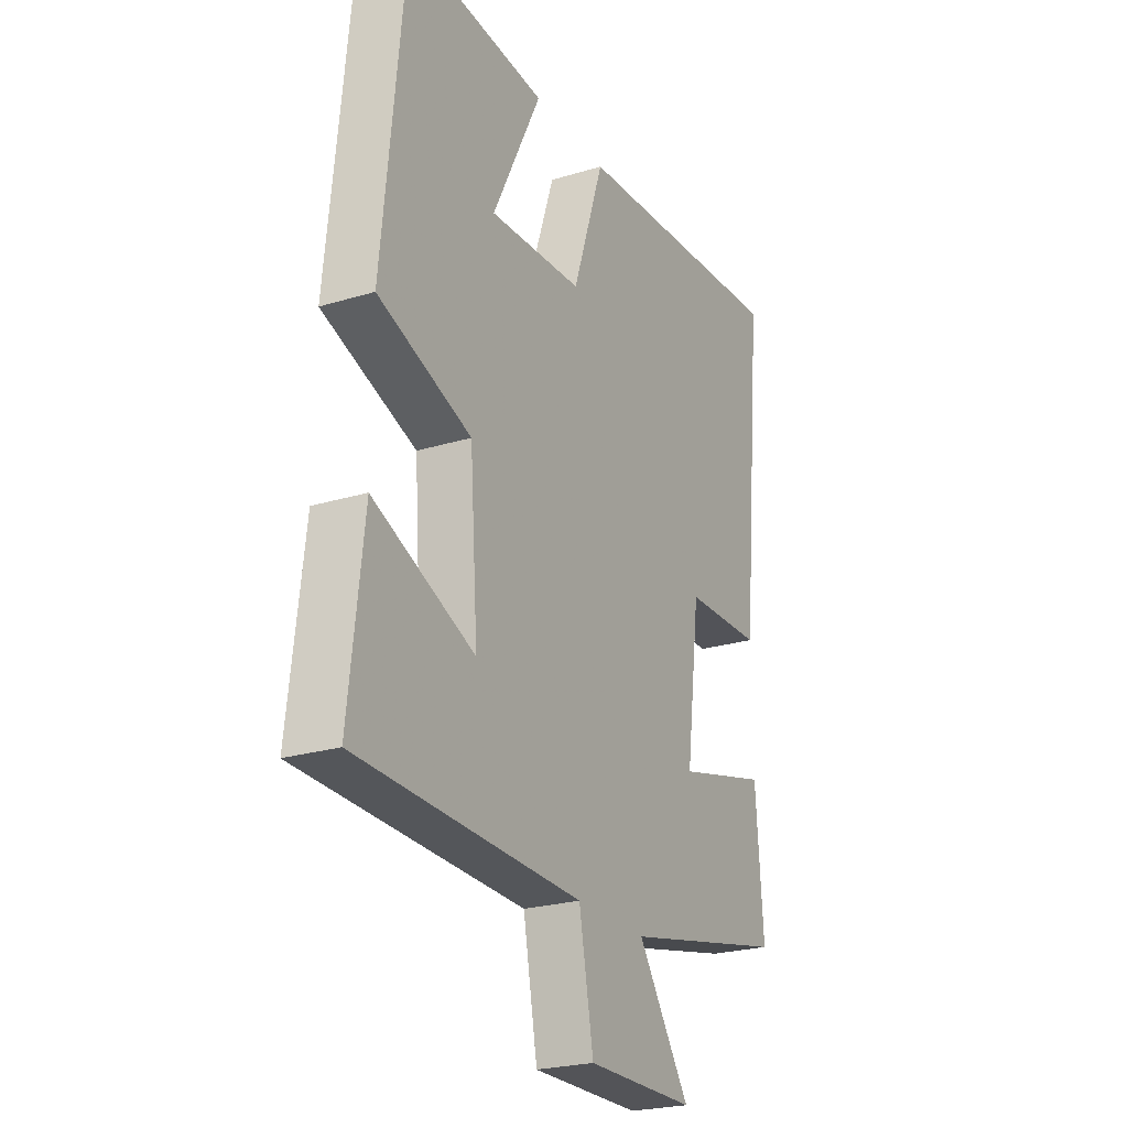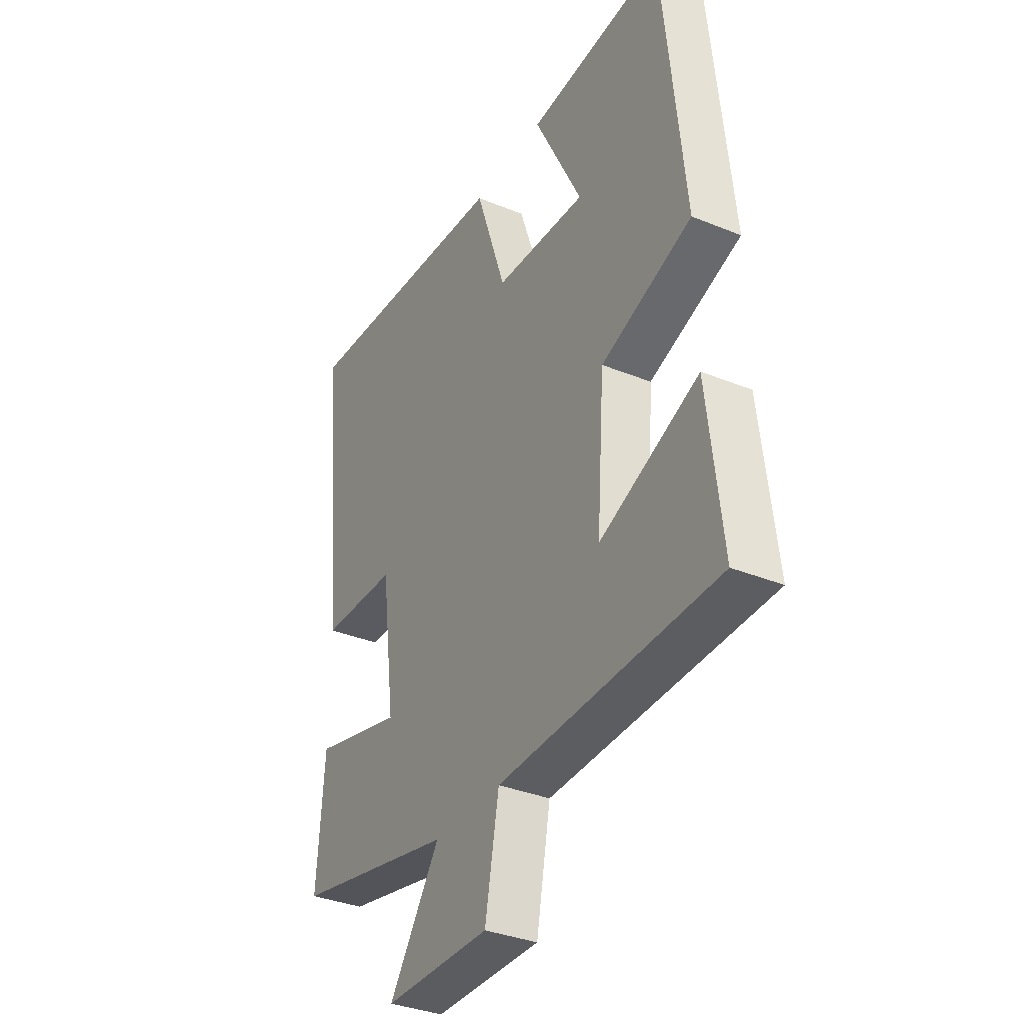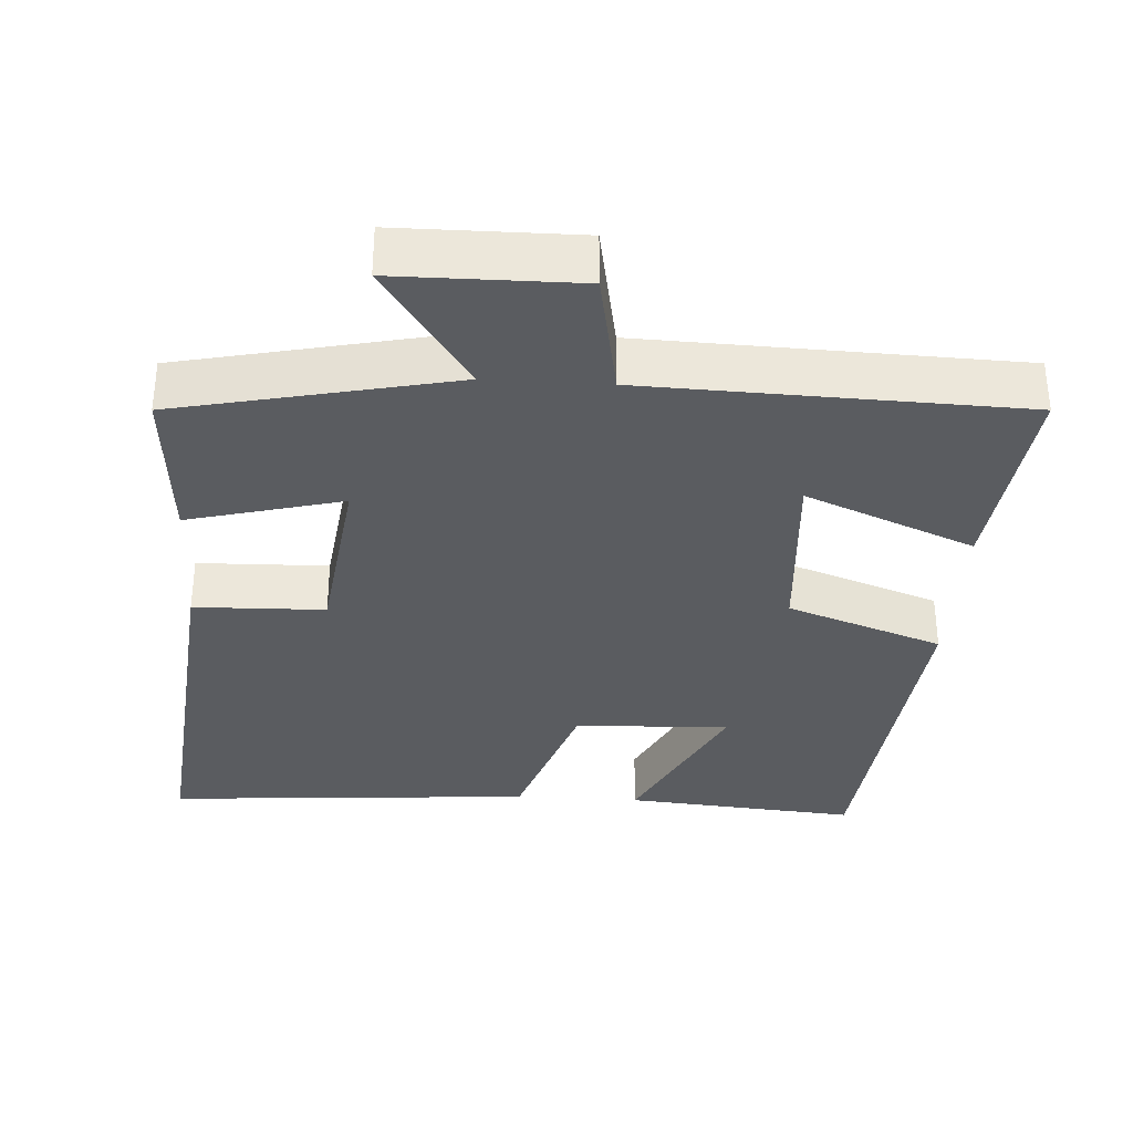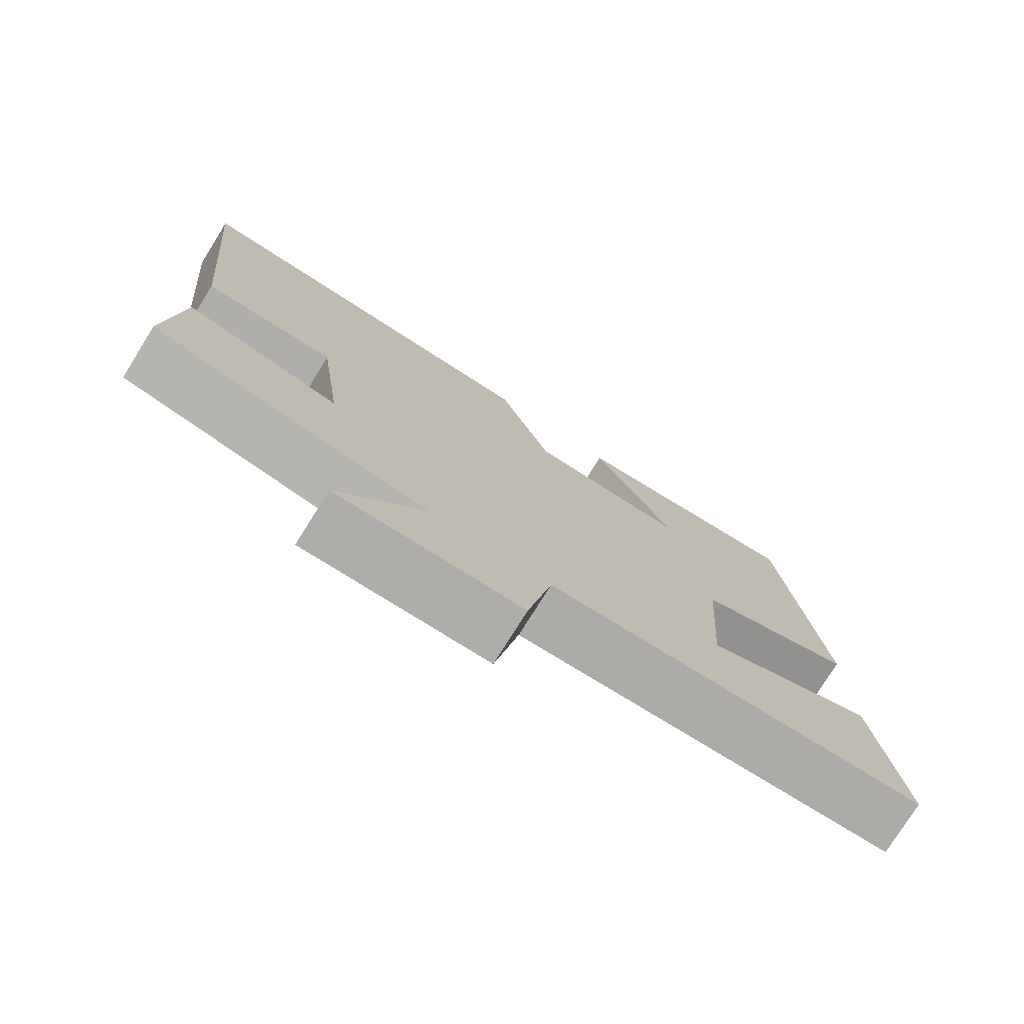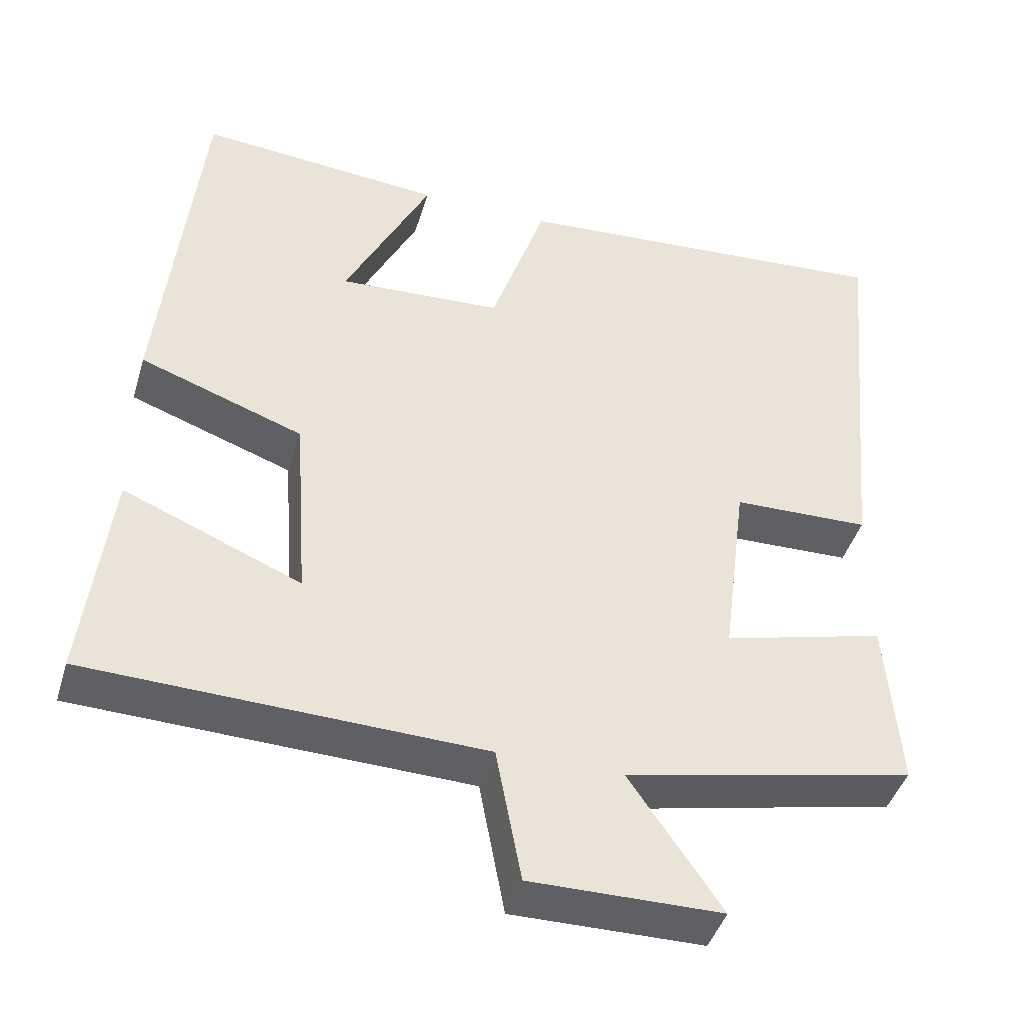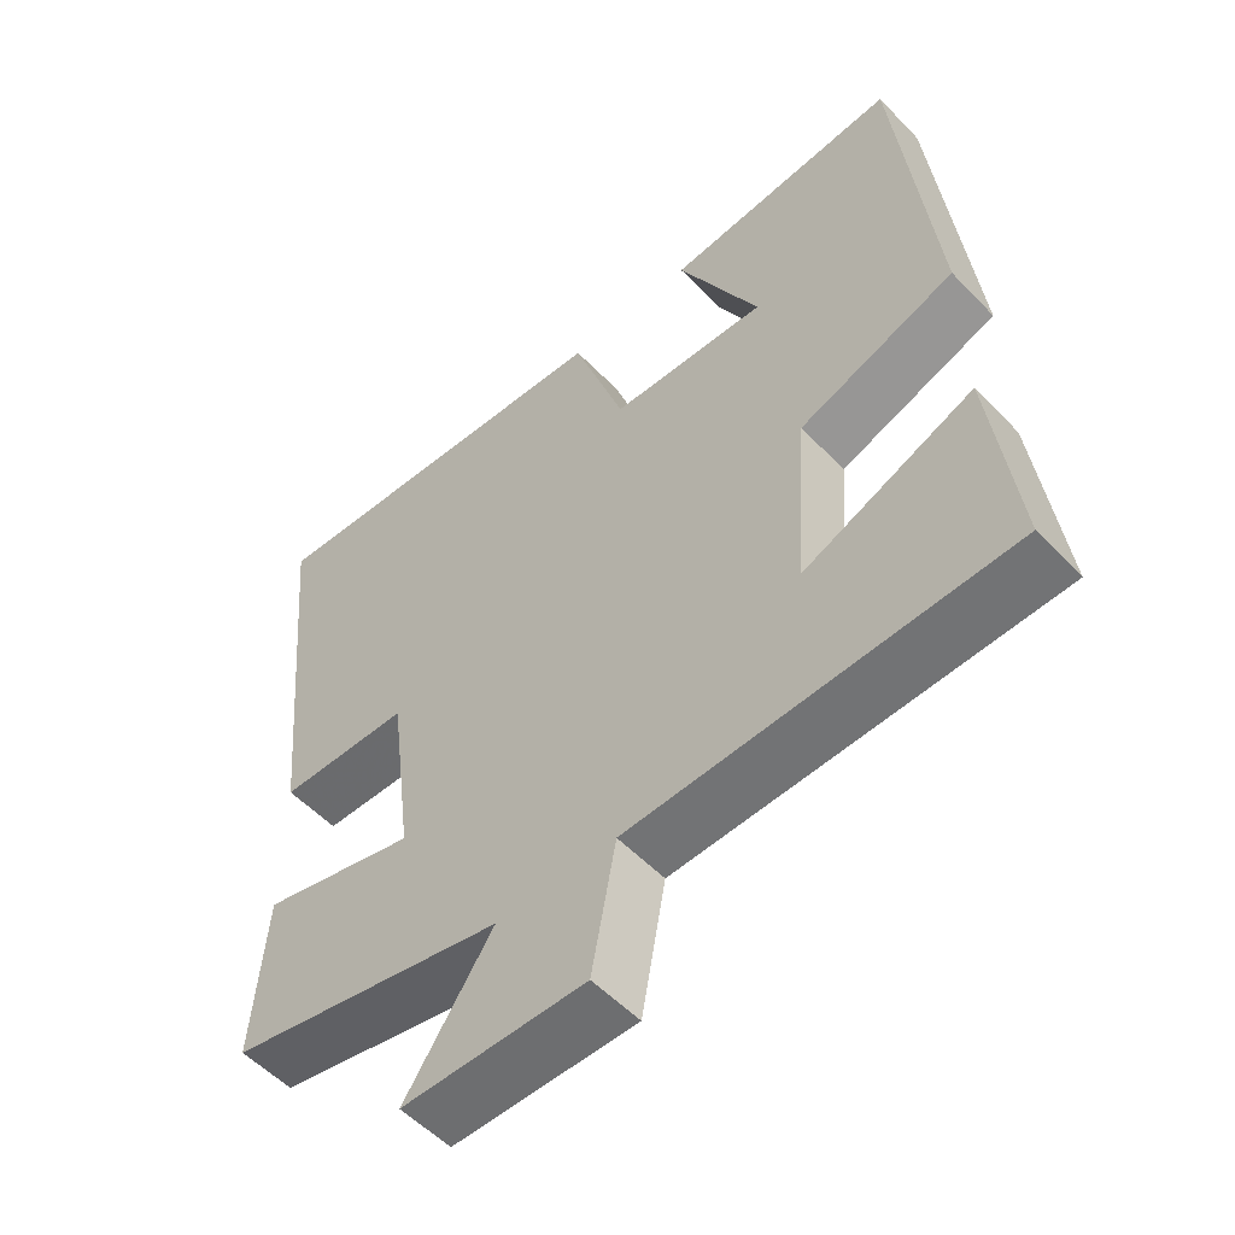
<metadata>
{"format":"obj","ext":"obj","renderer":"f3d","projection":"perspective","resolution":1024,"background":"white","views":[{"elev":-24.0,"azim":-63.2,"up":"+Z"},{"elev":-34.9,"azim":-118.6,"up":"+Z"},{"elev":-33.9,"azim":176.4,"up":"+Y"},{"elev":-77.1,"azim":148.0,"up":"+Z"},{"elev":-43.4,"azim":-16.4,"up":"+Z"},{"elev":-54.5,"azim":-137.4,"up":"+Z"}]}
</metadata>
<code>
v -0.533 0.07 -0.484
v -0.5 0.07 -0.199
v -0.269 0.07 -0.295
v -0.287 0.07 -0.041
v -0.5 0.07 0.035
v -0.45 0.07 0.527
v -0.13 0.07 0.5
v -0.242 0.07 0.273
v -0.028 0.07 0.285
v 0.044 0.07 0.5
v 0.551 0.07 0.538
v 0.5 0.07 0.006
v 0.321 0.07 0.001
v 0.289 0.07 -0.249
v 0.5 0.07 -0.194
v 0.517 0.07 -0.418
v 0.14 0.07 -0.5
v 0.259 0.07 -0.674
v 0.011 0.07 -0.676
v -0.022 0.07 -0.5
v -0.533 0 -0.484
v -0.5 0 -0.199
v -0.269 0 -0.295
v -0.287 0 -0.041
v -0.5 0 0.035
v -0.45 0 0.527
v -0.13 0 0.5
v -0.242 0 0.273
v -0.028 0 0.285
v 0.044 0 0.5
v 0.551 0 0.538
v 0.5 0 0.006
v 0.321 0 0.001
v 0.289 0 -0.249
v 0.5 0 -0.194
v 0.517 0 -0.418
v 0.14 0 -0.5
v 0.259 0 -0.674
v 0.011 0 -0.676
v -0.022 0 -0.5
f 17 18 19 20
f 17 20 1
f 16 17 1
f 15 16 1
f 14 15 1
f 13 14 1
f 11 12 13
f 10 11 13
f 9 10 13
f 8 9 13
f 5 6 7 8
f 4 5 8 13
f 3 4 13
f 1 2 3
f 1 3 13
f 40 39 38 37
f 21 40 37
f 21 37 36
f 21 36 35
f 21 35 34
f 21 34 33
f 33 32 31
f 33 31 30
f 33 30 29
f 33 29 28
f 28 27 26 25
f 33 28 25 24
f 33 24 23
f 23 22 21
f 33 23 21
f 1 21 22 2
f 2 22 23 3
f 3 23 24 4
f 4 24 25 5
f 5 25 26 6
f 6 26 27 7
f 7 27 28 8
f 8 28 29 9
f 9 29 30 10
f 10 30 31 11
f 11 31 32 12
f 12 32 33 13
f 13 33 34 14
f 14 34 35 15
f 15 35 36 16
f 16 36 37 17
f 17 37 38 18
f 18 38 39 19
f 19 39 40 20
f 20 40 21 1

</code>
